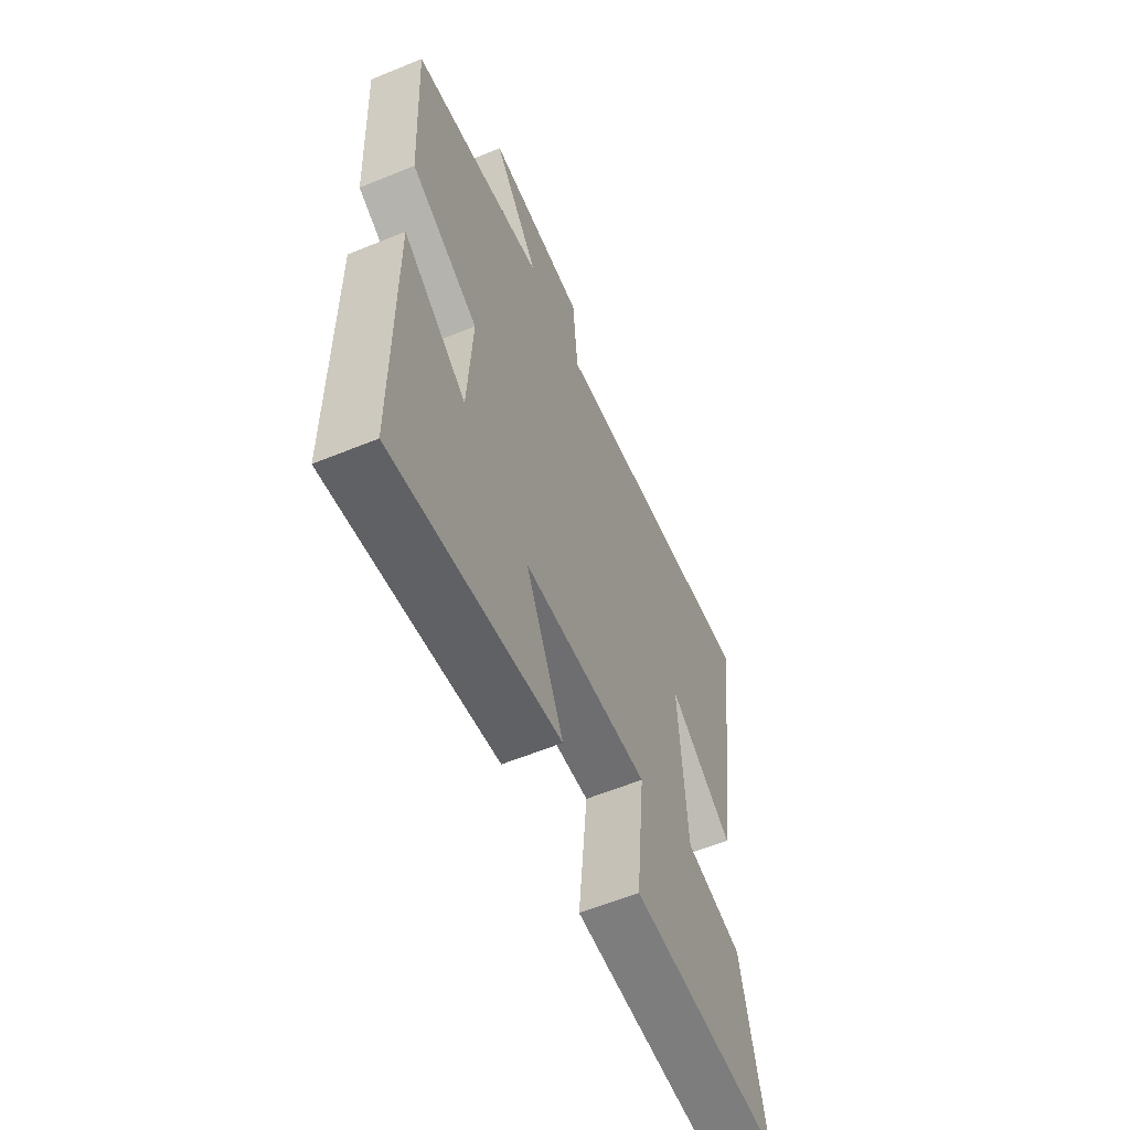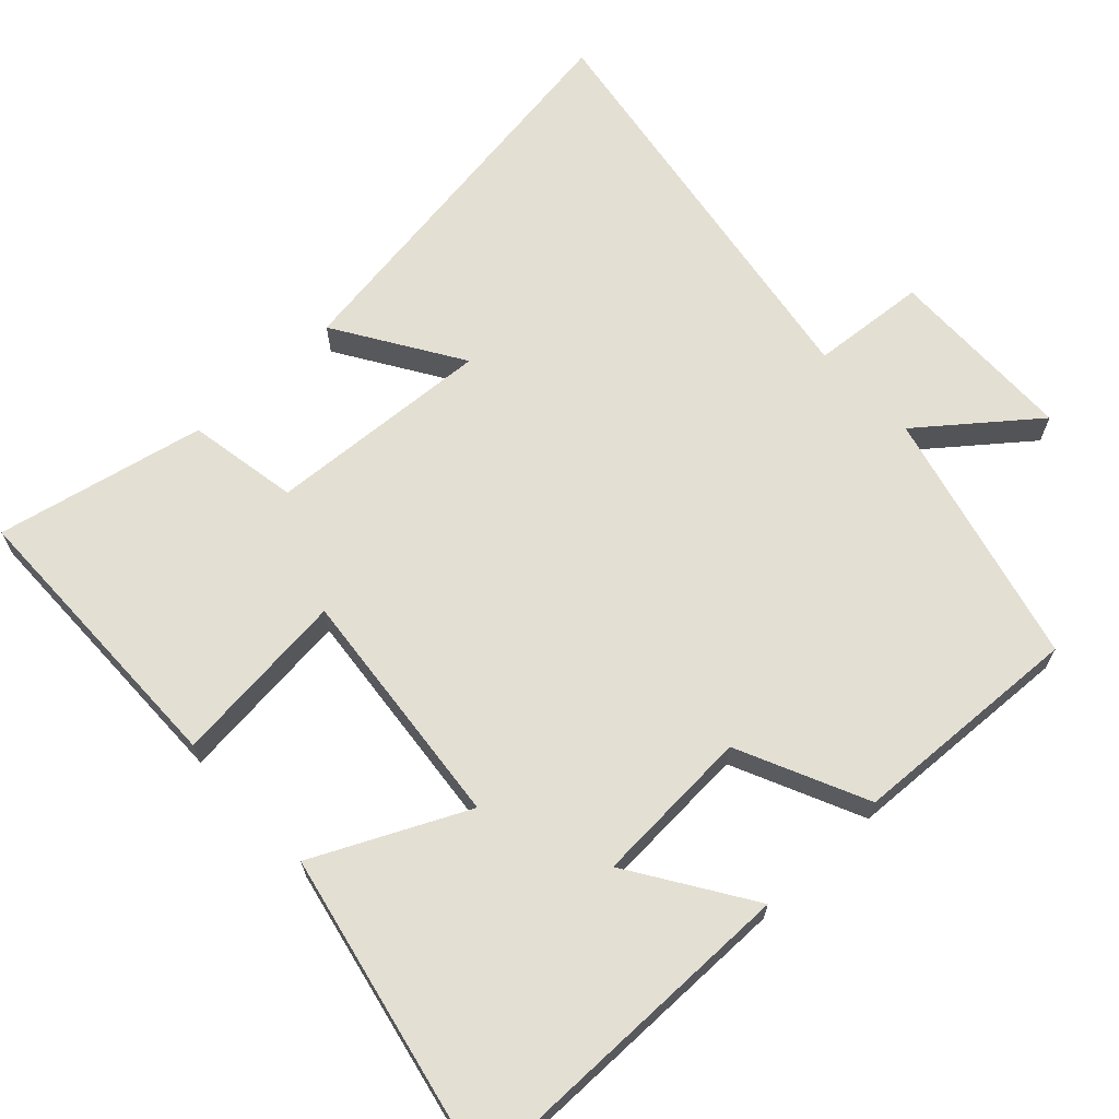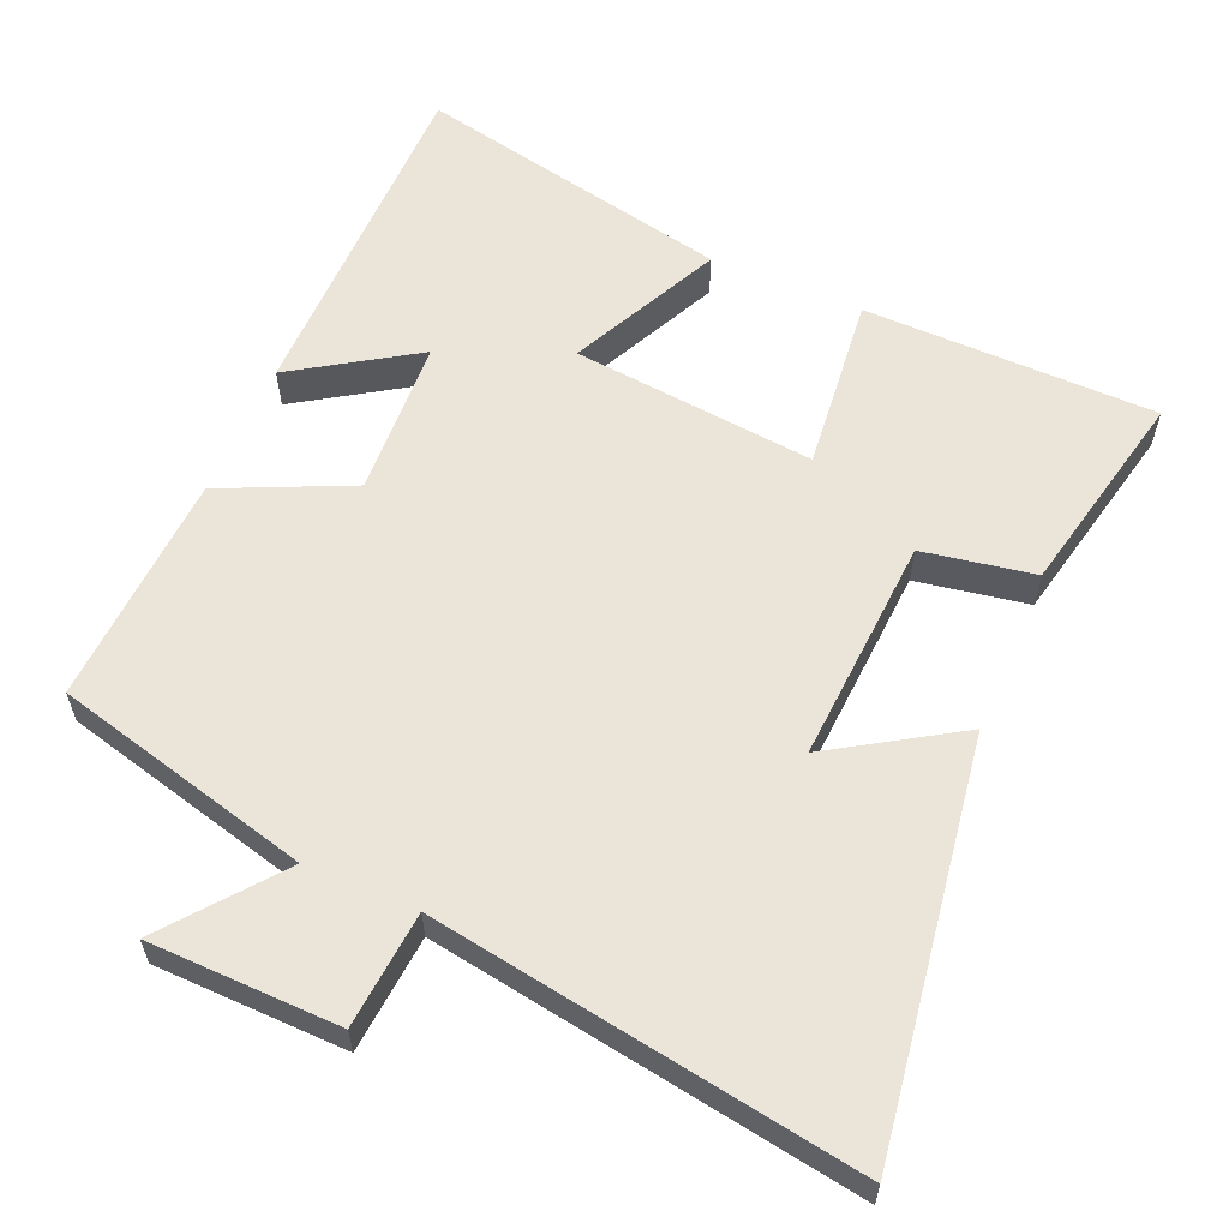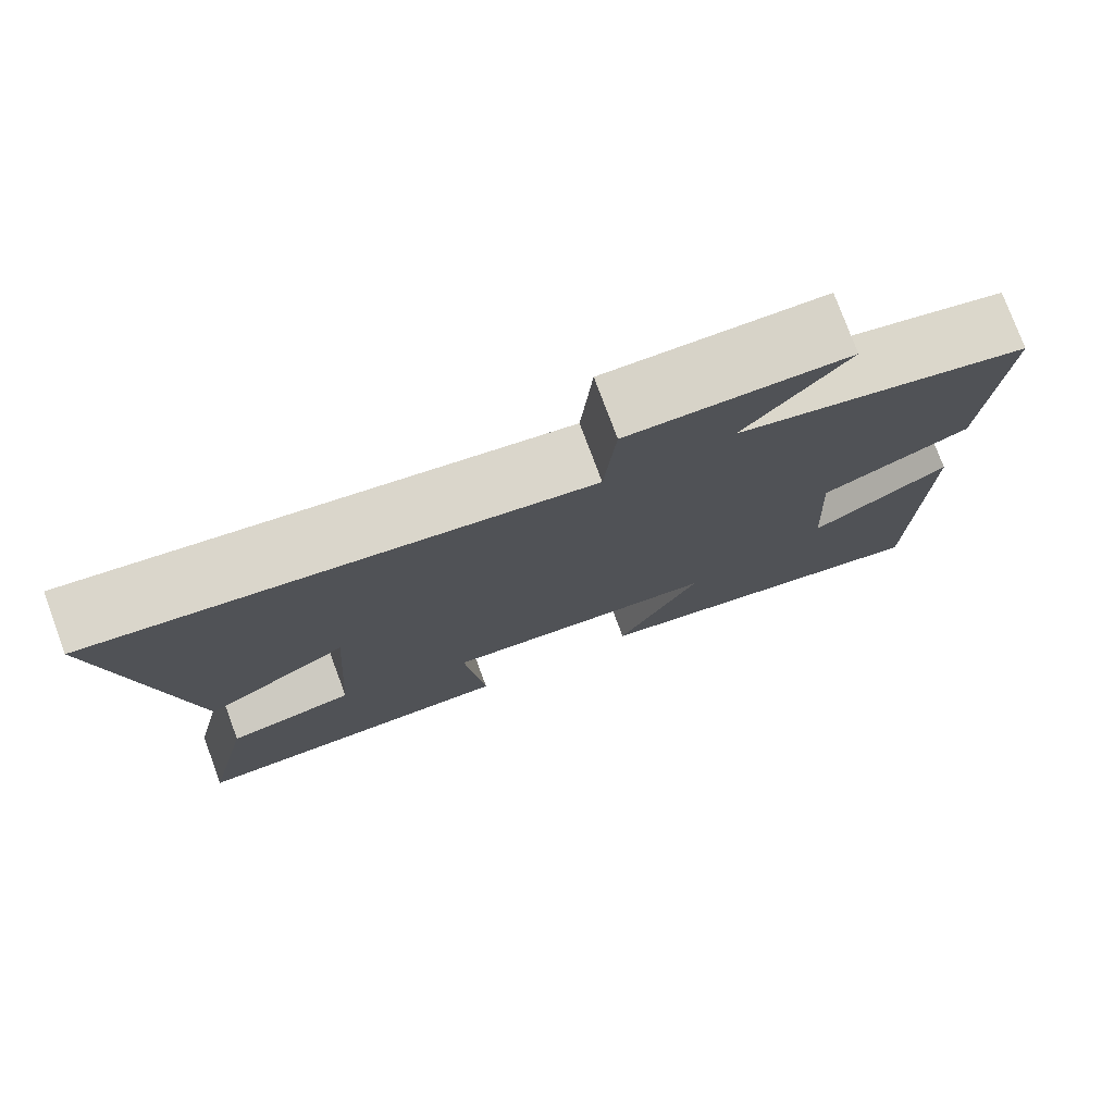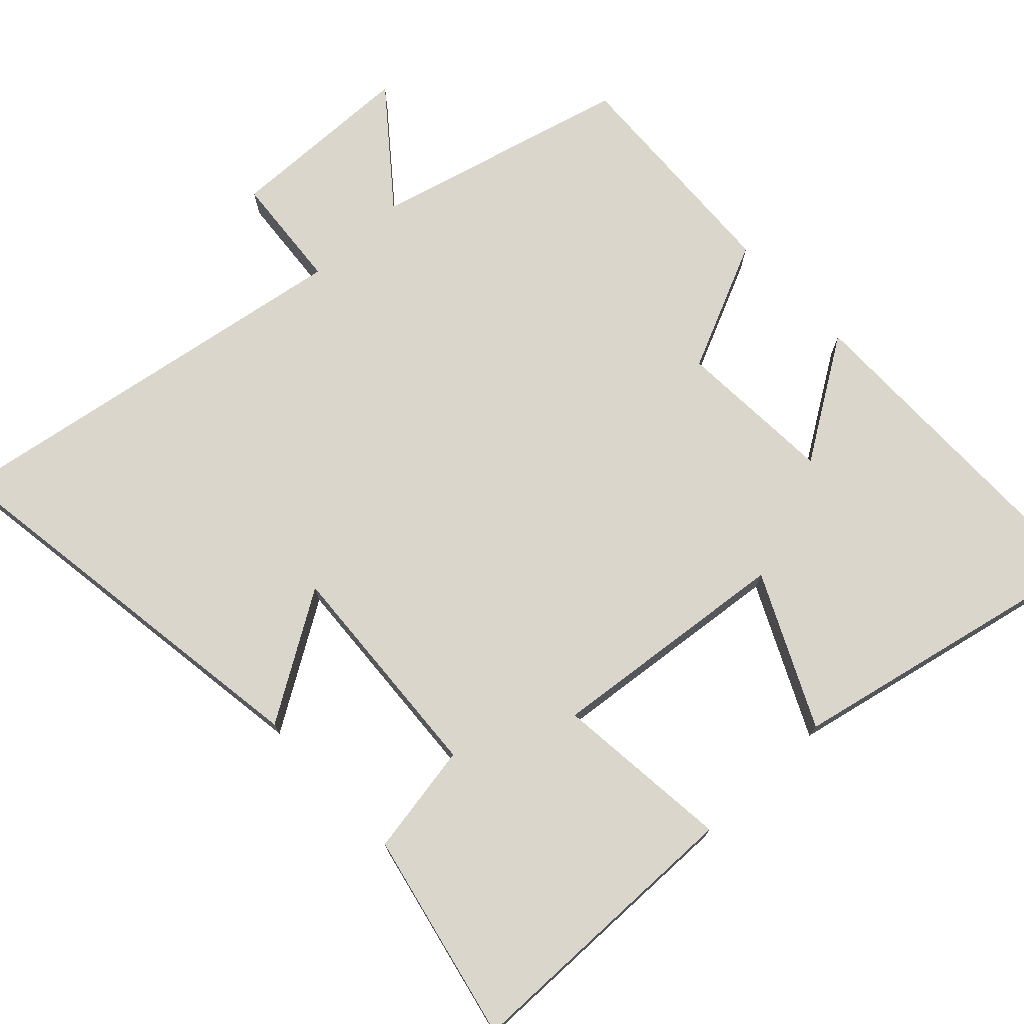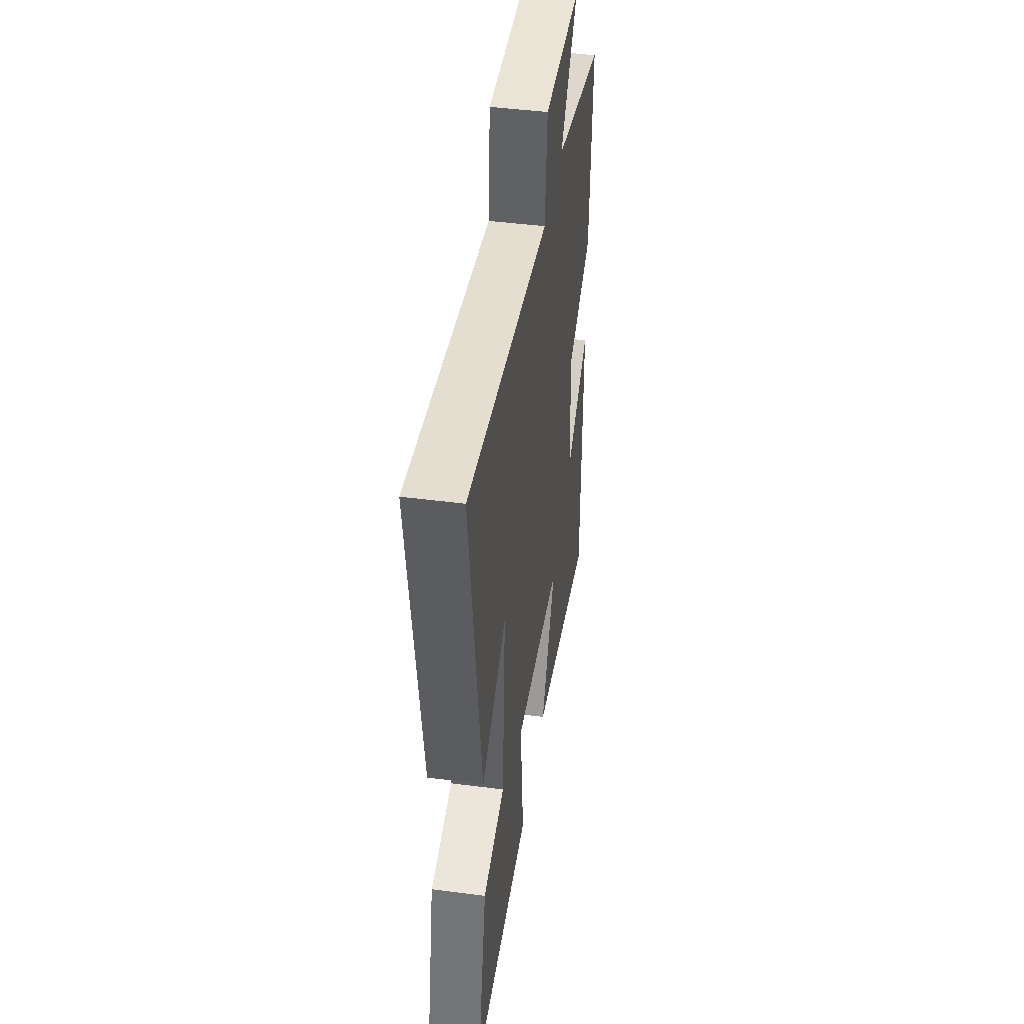
<metadata>
{"format":"obj","ext":"obj","renderer":"f3d","projection":"perspective","resolution":1024,"background":"white","views":[{"elev":-59.8,"azim":-67.2,"up":"+Z"},{"elev":66.6,"azim":-133.3,"up":"+Y"},{"elev":59.0,"azim":23.1,"up":"+Y"},{"elev":77.7,"azim":159.6,"up":"+Z"},{"elev":73.8,"azim":136.7,"up":"+Y"},{"elev":45.1,"azim":98.6,"up":"+Z"}]}
</metadata>
<code>
v -0.497 0.07 -0.595
v -0.5 0.07 -0.11
v -0.332 0.07 -0.218
v -0.32 0.07 0.002
v -0.5 0.07 0.084
v -0.517 0.07 0.408
v -0.16 0.07 0.5
v -0.284 0.07 0.655
v -0.02 0.07 0.661
v -0.006 0.07 0.5
v 0.583 0.07 0.596
v 0.5 0.07 0.028
v 0.325 0.07 0.137
v 0.345 0.07 -0.177
v 0.5 0.07 -0.204
v 0.563 0.07 -0.494
v 0.156 0.07 -0.5
v 0.181 0.07 -0.254
v -0.157 0.07 -0.29
v -0.056 0.07 -0.5
v -0.497 0 -0.595
v -0.5 0 -0.11
v -0.332 0 -0.218
v -0.32 0 0.002
v -0.5 0 0.084
v -0.517 0 0.408
v -0.16 0 0.5
v -0.284 0 0.655
v -0.02 0 0.661
v -0.006 0 0.5
v 0.583 0 0.596
v 0.5 0 0.028
v 0.325 0 0.137
v 0.345 0 -0.177
v 0.5 0 -0.204
v 0.563 0 -0.494
v 0.156 0 -0.5
v 0.181 0 -0.254
v -0.157 0 -0.29
v -0.056 0 -0.5
f 19 20 1
f 15 16 17 18
f 14 15 18 19
f 13 14 19
f 10 11 12 13
f 10 13 19
f 7 8 9 10
f 4 5 6 7
f 3 4 7 10
f 1 2 3
f 1 3 10 19
f 21 40 39
f 38 37 36 35
f 39 38 35 34
f 39 34 33
f 33 32 31 30
f 39 33 30
f 30 29 28 27
f 27 26 25 24
f 30 27 24 23
f 23 22 21
f 39 30 23 21
f 1 21 22 2
f 2 22 23 3
f 3 23 24 4
f 4 24 25 5
f 5 25 26 6
f 6 26 27 7
f 7 27 28 8
f 8 28 29 9
f 9 29 30 10
f 10 30 31 11
f 11 31 32 12
f 12 32 33 13
f 13 33 34 14
f 14 34 35 15
f 15 35 36 16
f 16 36 37 17
f 17 37 38 18
f 18 38 39 19
f 19 39 40 20
f 20 40 21 1

</code>
